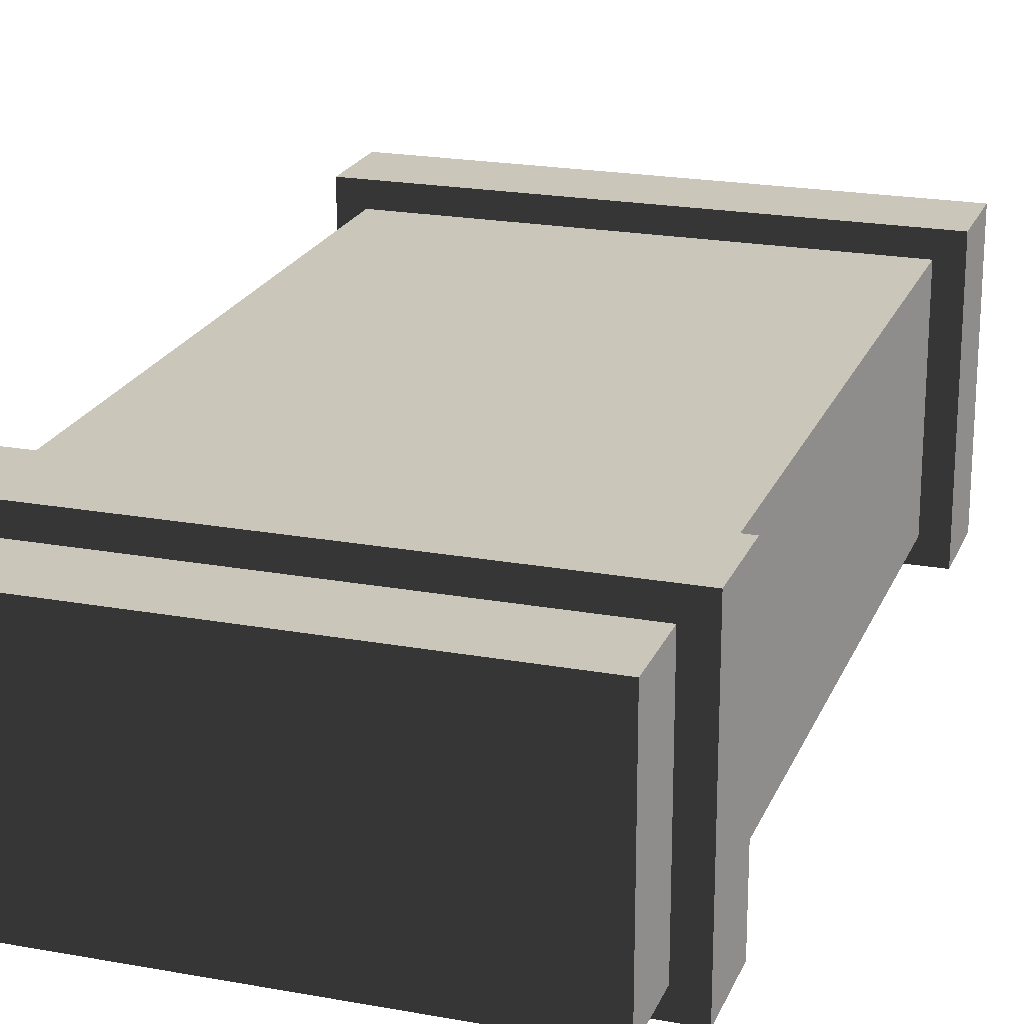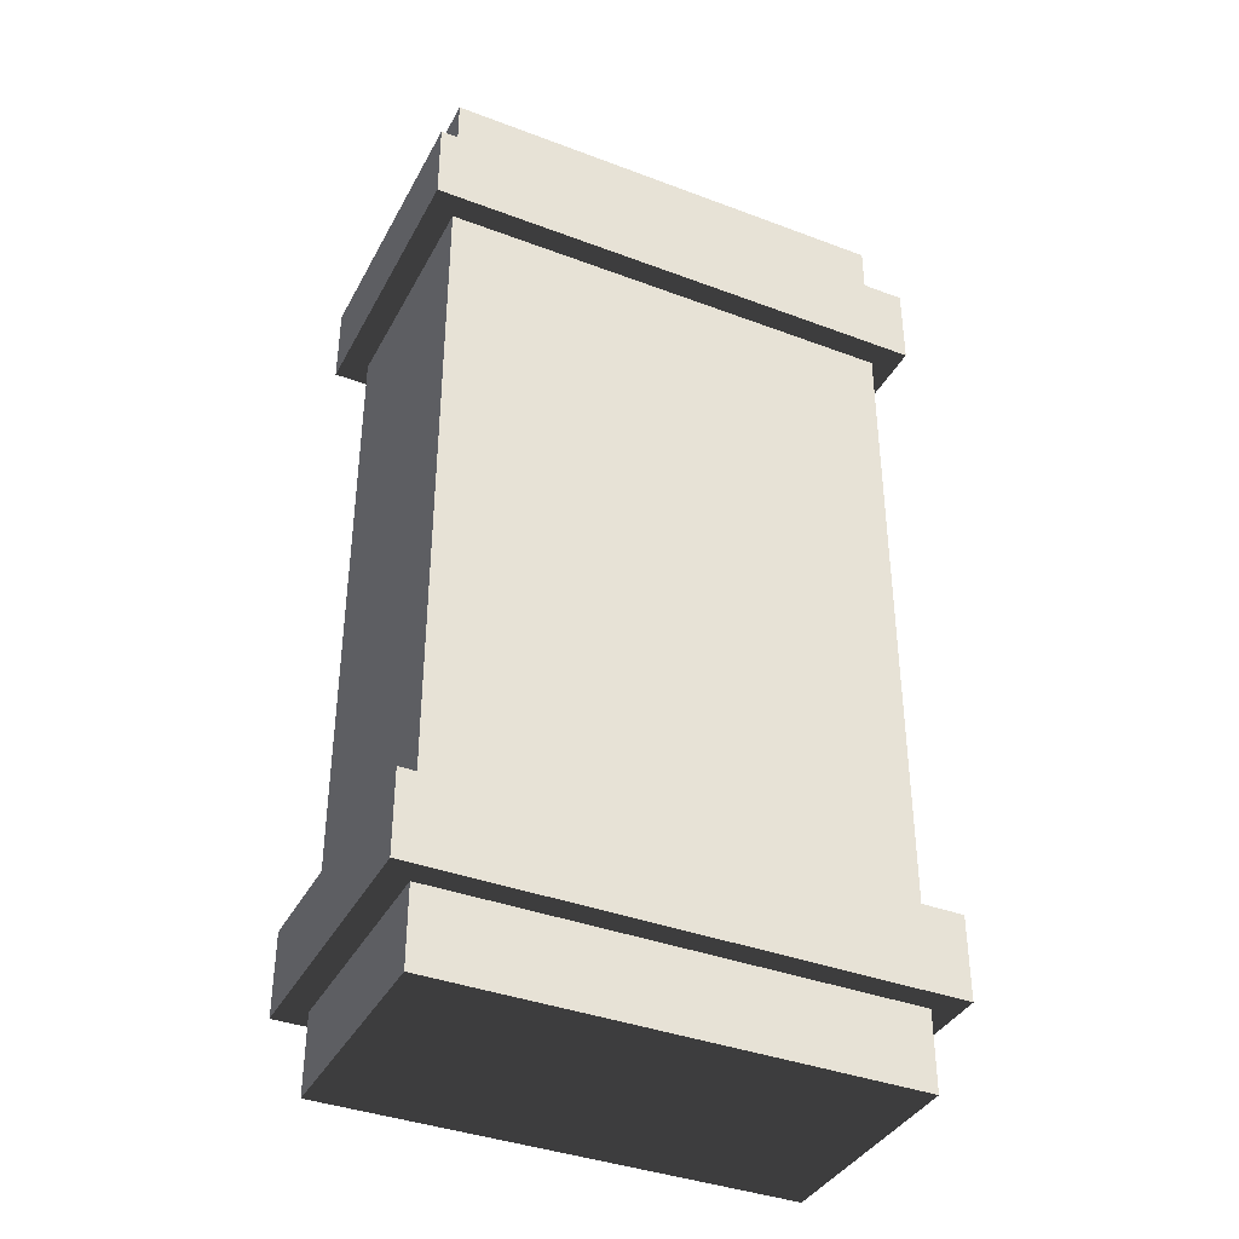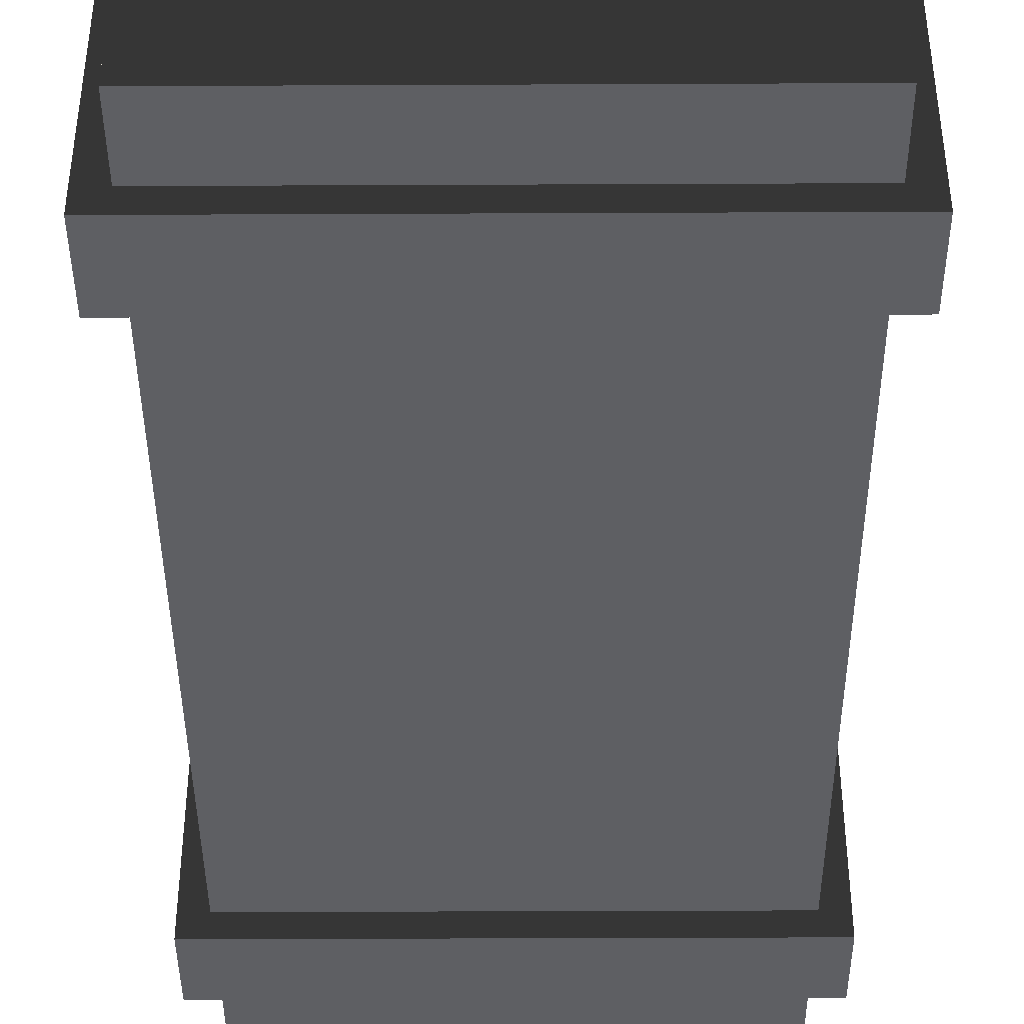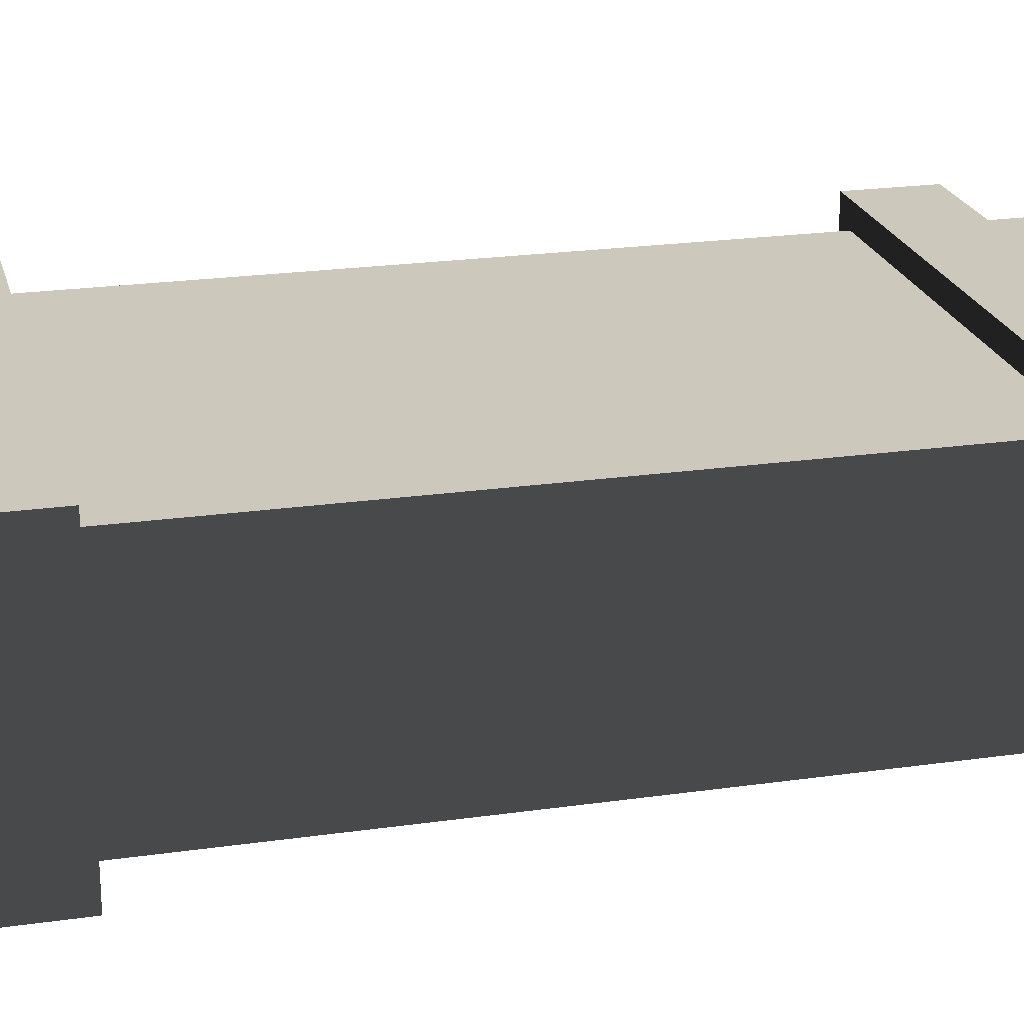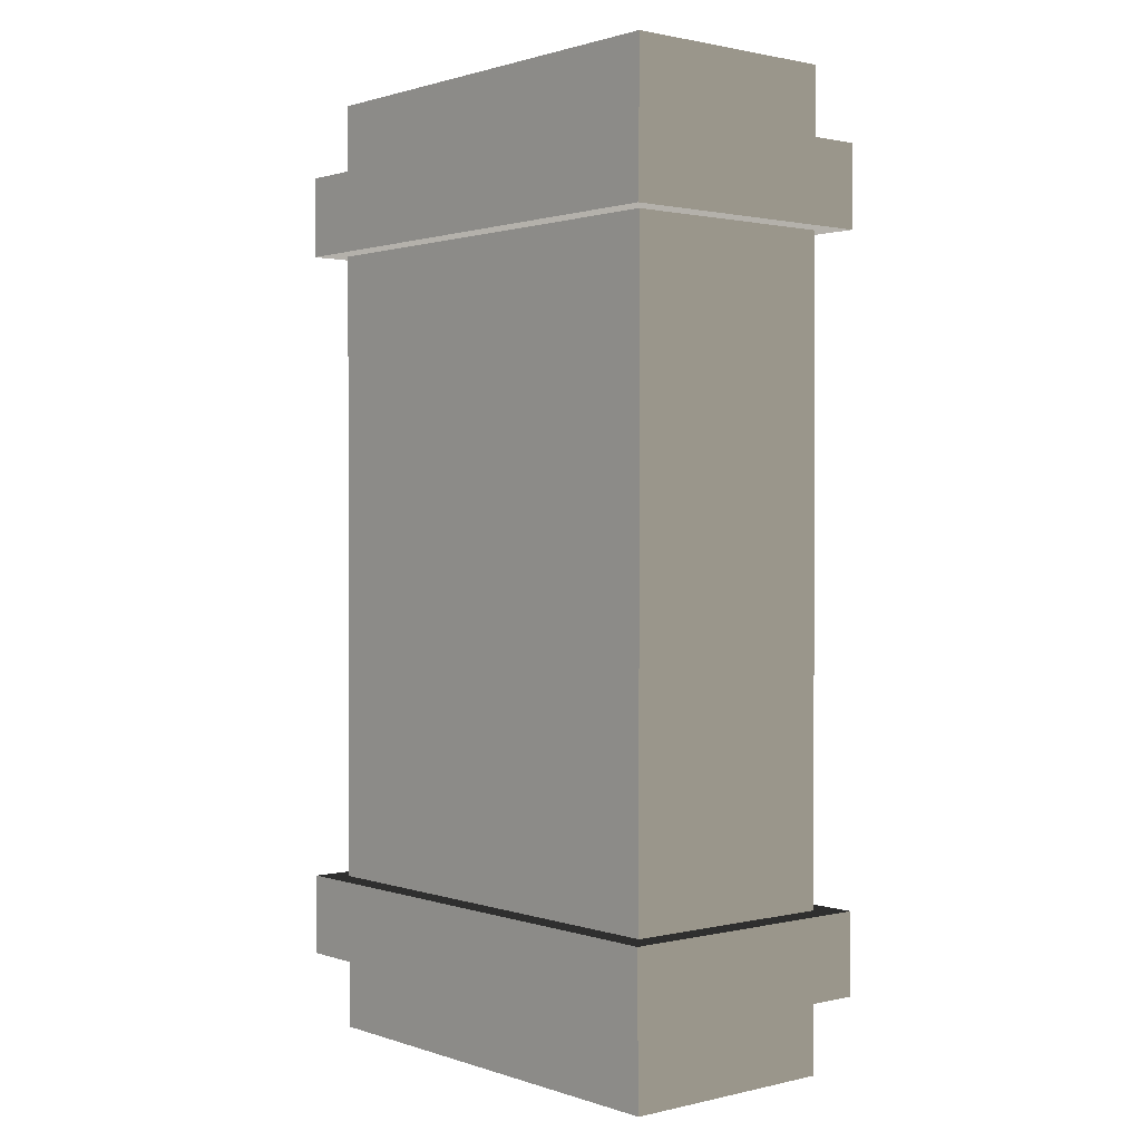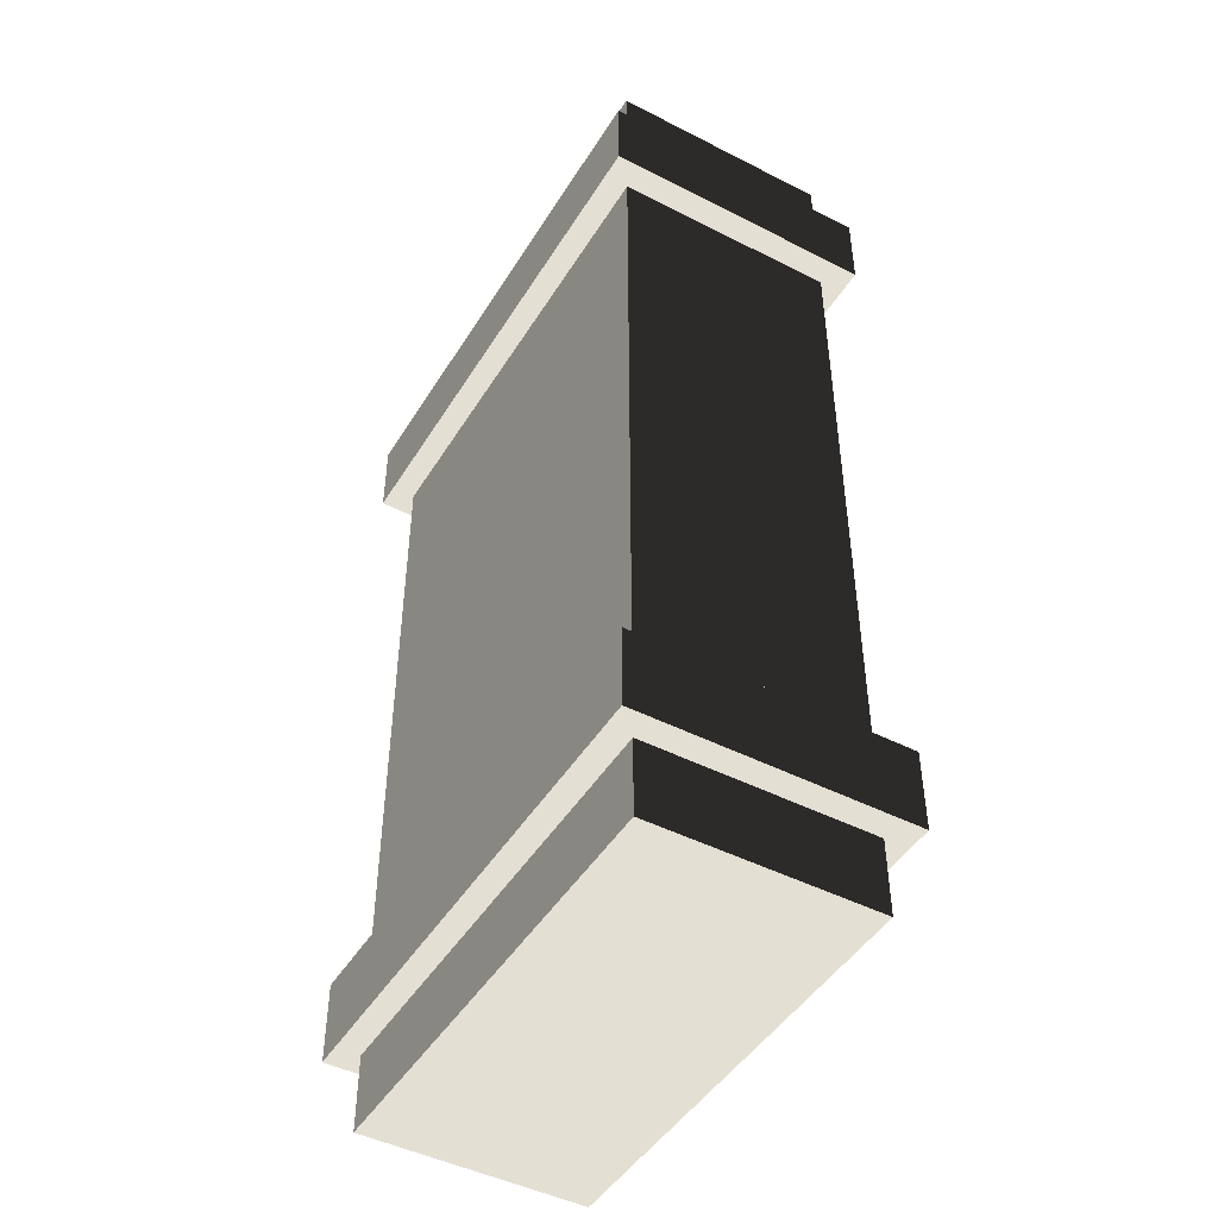
<metadata>
{"format":"obj","ext":"obj","renderer":"f3d","projection":"perspective","resolution":1024,"background":"white","views":[{"elev":21.2,"azim":18.1,"up":"+Y"},{"elev":-38.1,"azim":-25.6,"up":"+Z"},{"elev":-41.8,"azim":0.3,"up":"+Y"},{"elev":22.2,"azim":-104.0,"up":"+Y"},{"elev":1.2,"azim":49.9,"up":"+Z"},{"elev":-46.6,"azim":59.8,"up":"+Z"}]}
</metadata>
<code>
v -0.4845 0.05153 1.026
v -0.4845 0.5289 1.026
v 0.4845 0.5289 1.026
v 0.4845 0.05153 1.026
v -0.4845 0.5289 1.026
v -0.4845 0.5289 -1.026
v 0.4845 0.5289 -1.026
v 0.4845 0.5289 1.026
v -0.4845 0.5289 -1.026
v -0.4845 0.05153 -1.026
v 0.4845 0.05153 -1.026
v 0.4845 0.5289 -1.026
v -0.4845 0.05153 -1.026
v -0.4845 0.05153 1.026
v 0.4845 0.05153 1.026
v 0.4845 0.05153 -1.026
v 0.4845 0.05153 1.026
v 0.4845 0.5289 1.026
v 0.4845 0.5289 -1.026
v 0.4845 0.05153 -1.026
v -0.4845 0.05153 -1.026
v -0.4845 0.5289 -1.026
v -0.4845 0.5289 1.026
v -0.4845 0.05153 1.026
v -0.5384 0 -0.688
v -0.5384 0.5804 -0.688
v 0.5384 0.5804 -0.688
v 0.5384 0 -0.688
v -0.5384 0.5804 -0.688
v -0.5384 0.5804 -0.8624
v 0.5384 0.5804 -0.8624
v 0.5384 0.5804 -0.688
v -0.5384 0.5804 -0.8624
v -0.5384 0 -0.8624
v 0.5384 0 -0.8624
v 0.5384 0.5804 -0.8624
v -0.5384 0 -0.8624
v -0.5384 0 -0.688
v 0.5384 0 -0.688
v 0.5384 0 -0.8624
v 0.5384 0 -0.688
v 0.5384 0.5804 -0.688
v 0.5384 0.5804 -0.8624
v 0.5384 0 -0.8624
v -0.5384 0 -0.8624
v -0.5384 0.5804 -0.8624
v -0.5384 0.5804 -0.688
v -0.5384 0 -0.688
v -0.5384 0 0.8673
v -0.5384 0.5804 0.8673
v 0.5384 0.5804 0.8673
v 0.5384 0 0.8673
v -0.5384 0.5804 0.8673
v -0.5384 0.5804 0.6929
v 0.5384 0.5804 0.6929
v 0.5384 0.5804 0.8673
v -0.5384 0.5804 0.6929
v -0.5384 0 0.6929
v 0.5384 0 0.6929
v 0.5384 0.5804 0.6929
v -0.5384 0 0.6929
v -0.5384 0 0.8673
v 0.5384 0 0.8673
v 0.5384 0 0.6929
v 0.5384 0 0.8673
v 0.5384 0.5804 0.8673
v 0.5384 0.5804 0.6929
v 0.5384 0 0.6929
v -0.5384 0 0.6929
v -0.5384 0.5804 0.6929
v -0.5384 0.5804 0.8673
v -0.5384 0 0.8673
g ammo_box_03_(1)_546_120
f 1 3 2
f 1 4 3
f 5 7 6
f 5 8 7
f 9 11 10
f 9 12 11
f 13 15 14
f 13 16 15
f 17 19 18
f 17 20 19
f 21 23 22
f 21 24 23
f 25 27 26
f 25 28 27
f 29 31 30
f 29 32 31
f 33 35 34
f 33 36 35
f 37 39 38
f 37 40 39
f 41 43 42
f 41 44 43
f 45 47 46
f 45 48 47
f 49 51 50
f 49 52 51
f 53 55 54
f 53 56 55
f 57 59 58
f 57 60 59
f 61 63 62
f 61 64 63
f 65 67 66
f 65 68 67
f 69 71 70
f 69 72 71

</code>
